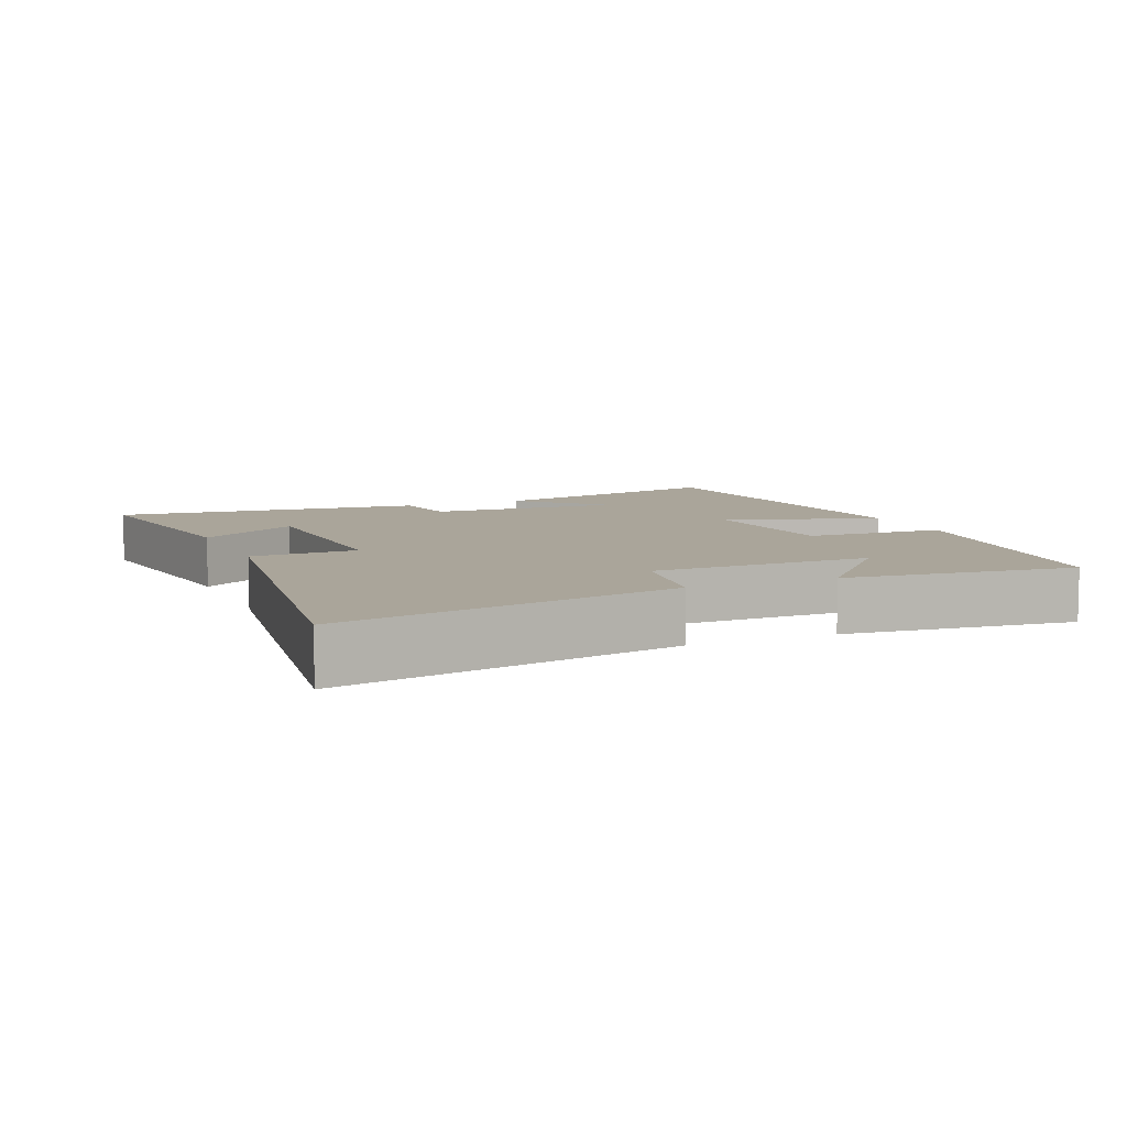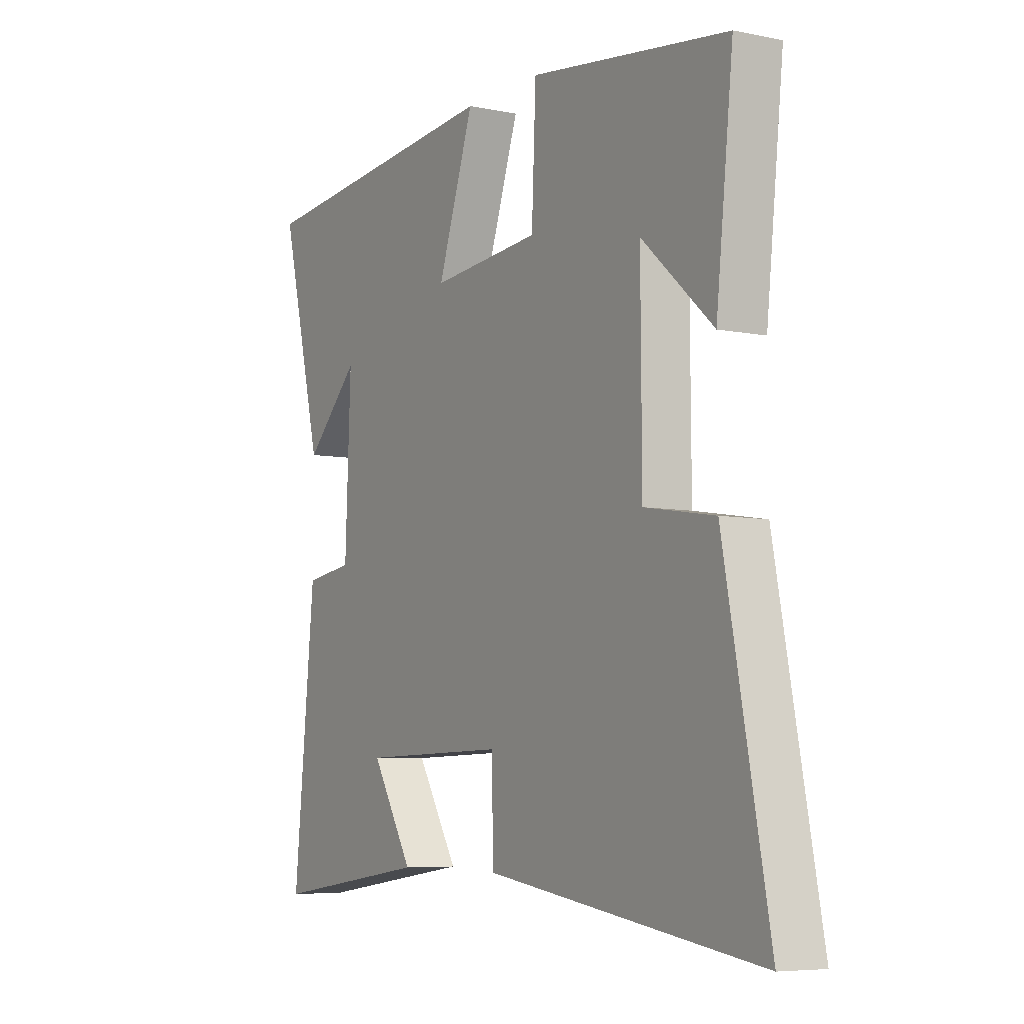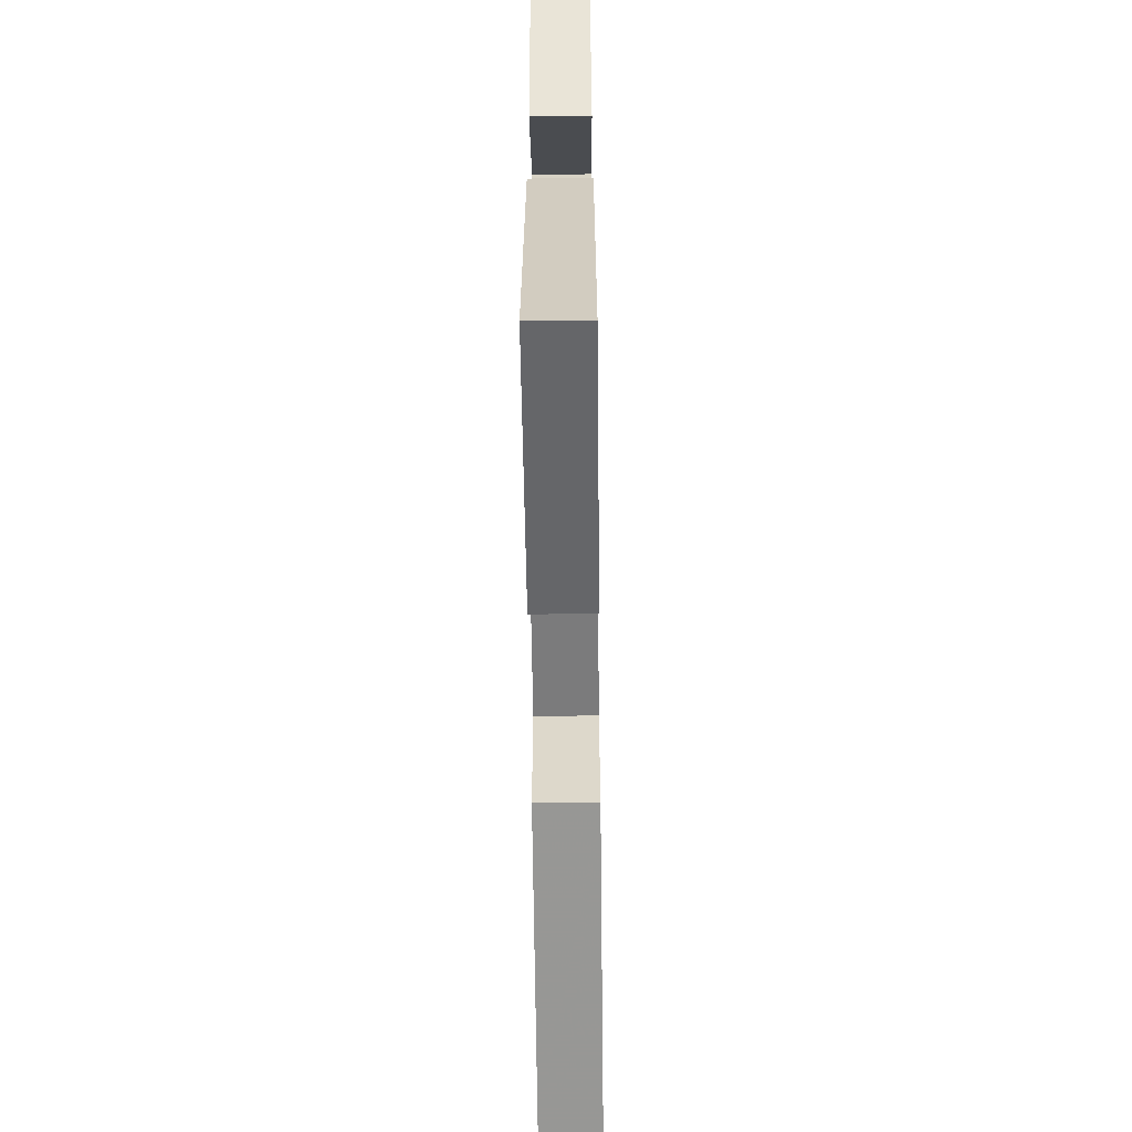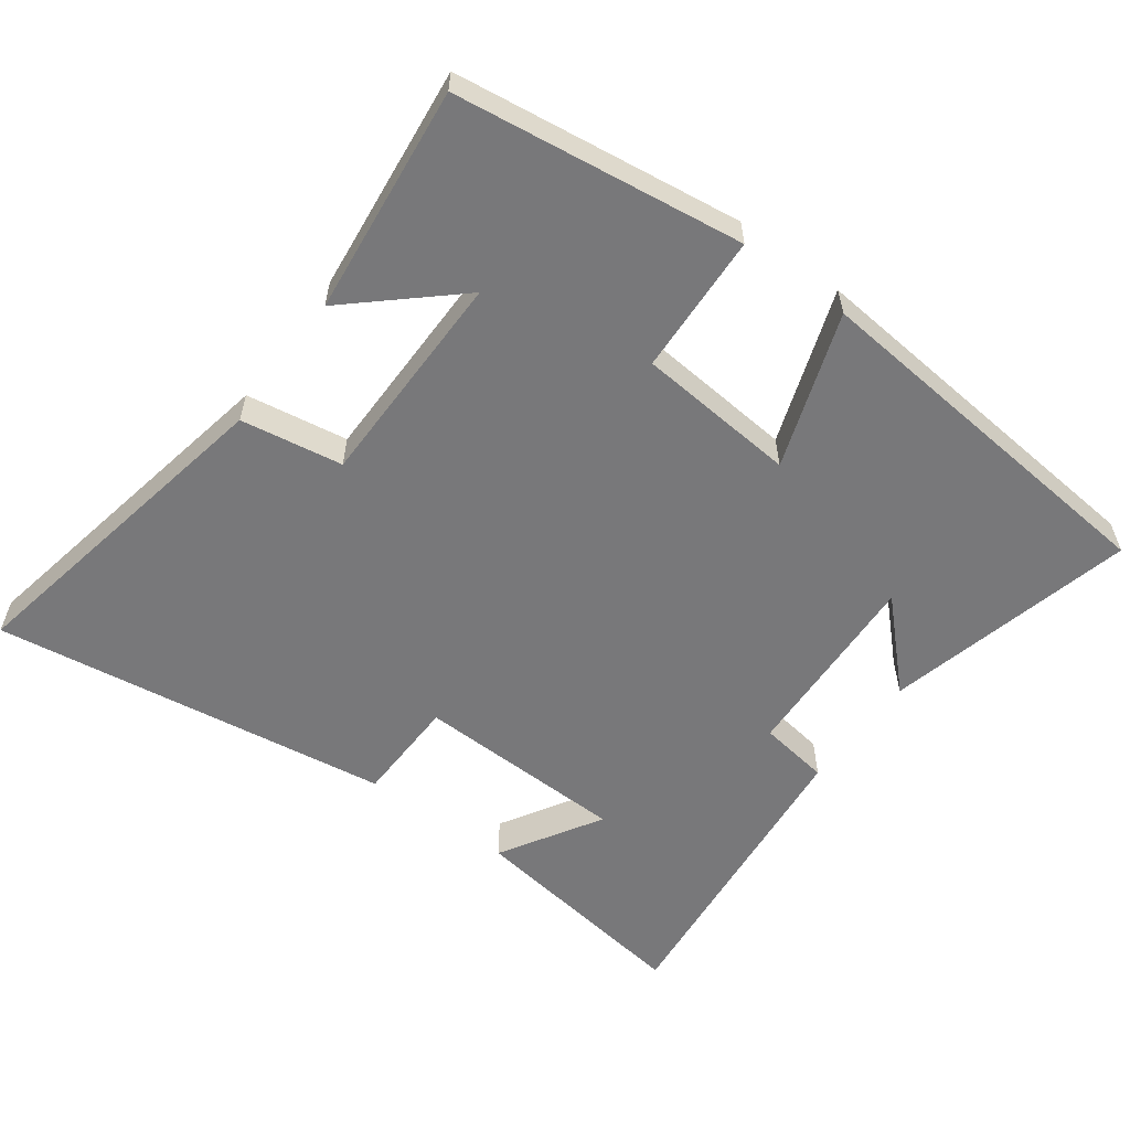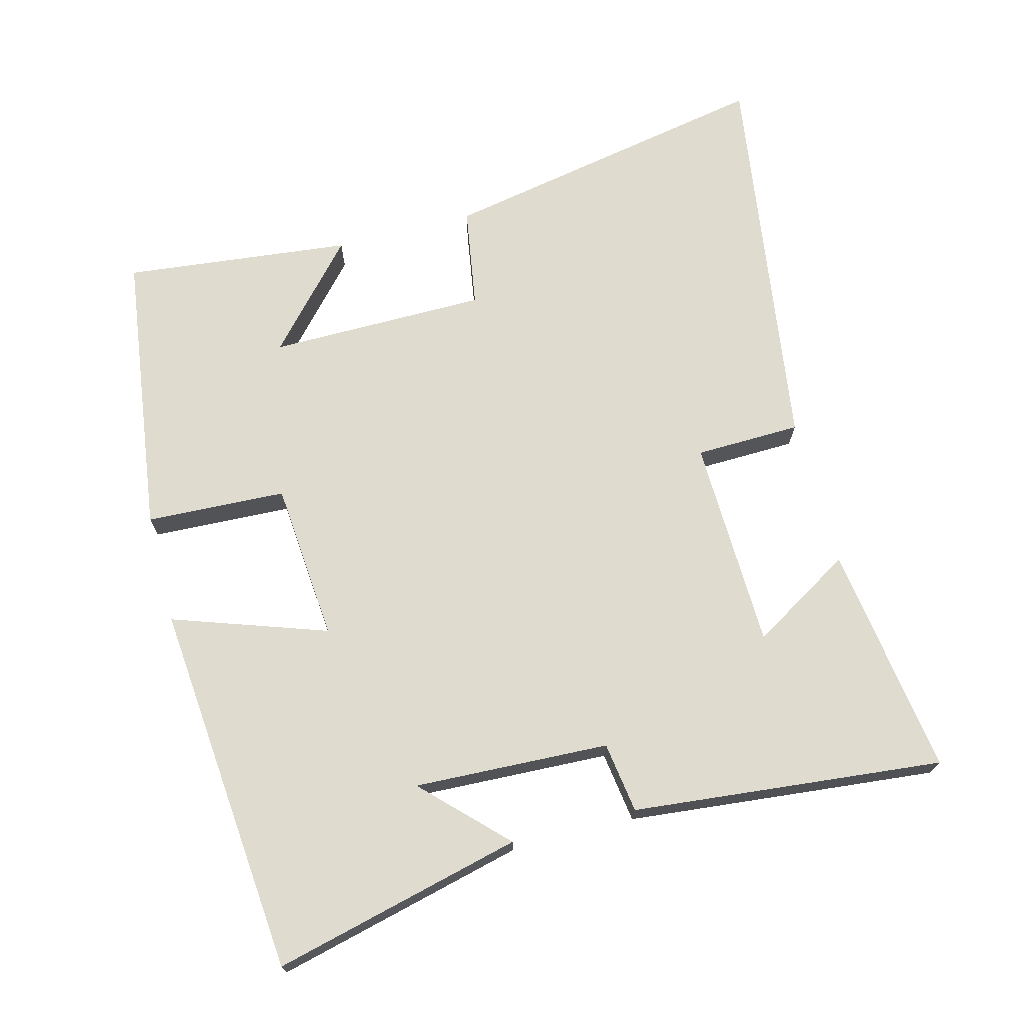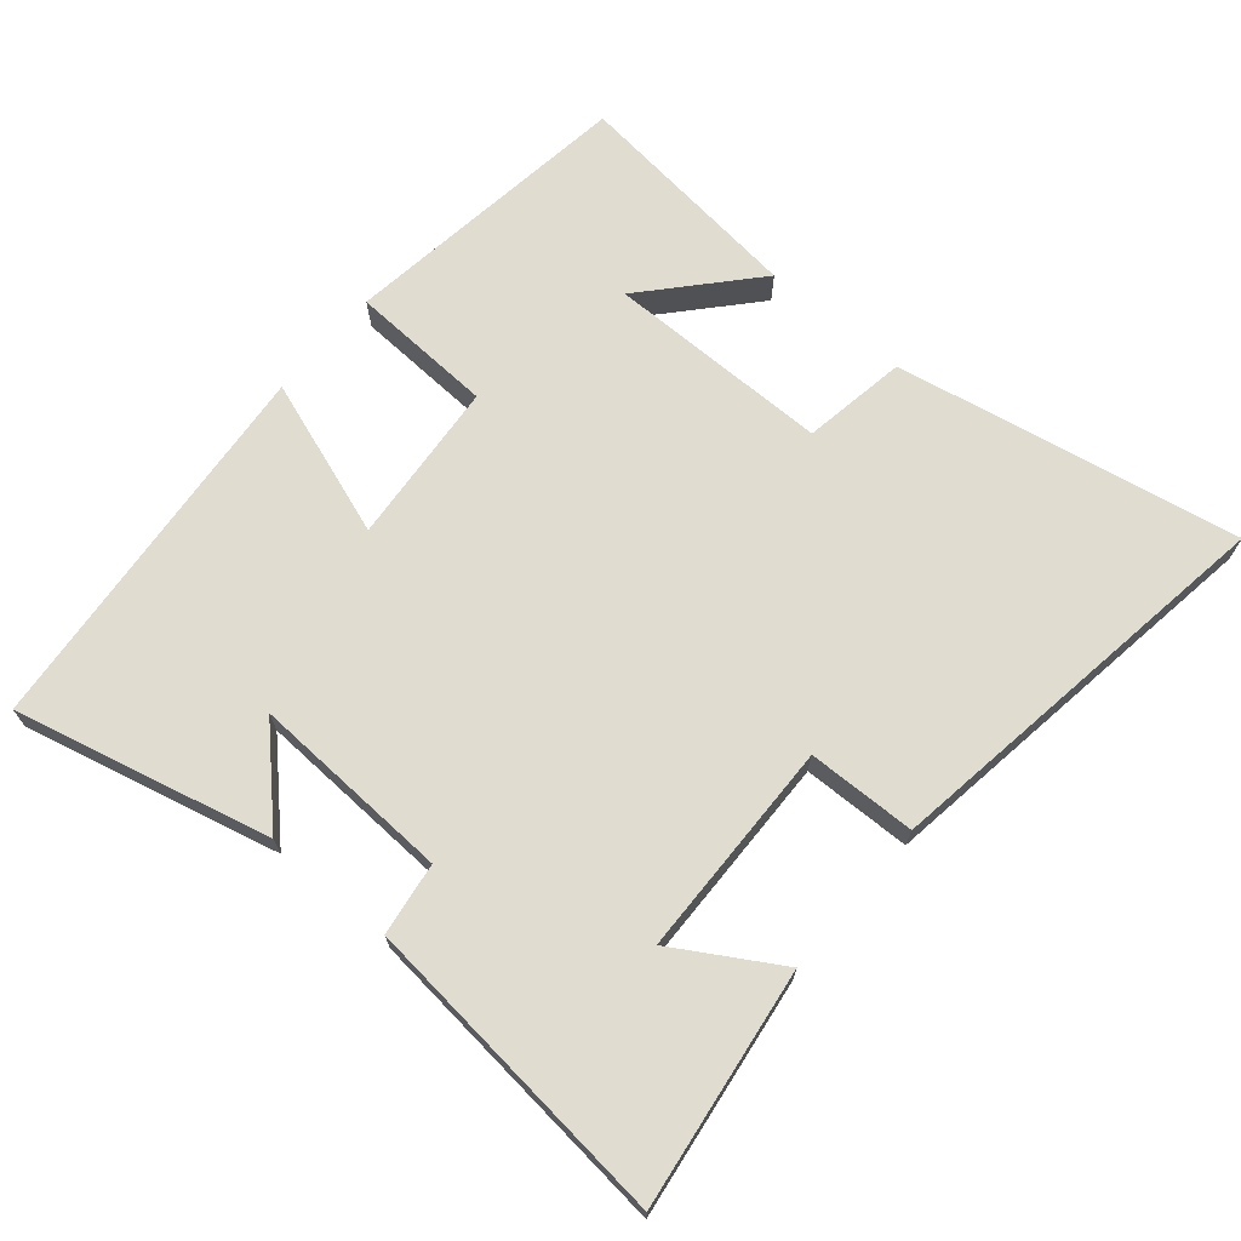
<metadata>
{"format":"obj","ext":"obj","renderer":"f3d","projection":"perspective","resolution":1024,"background":"white","views":[{"elev":7.6,"azim":-113.1,"up":"+Y"},{"elev":-6.4,"azim":-121.1,"up":"+Z"},{"elev":-59.9,"azim":90.7,"up":"+Z"},{"elev":-57.5,"azim":-36.3,"up":"+Y"},{"elev":70.5,"azim":75.4,"up":"+Y"},{"elev":69.5,"azim":130.4,"up":"+Y"}]}
</metadata>
<code>
v -0.536 0.07 0.444
v -0.118 0.07 0.5
v -0.109 0.07 0.296
v 0.123 0.07 0.276
v 0.046 0.07 0.5
v 0.589 0.07 0.45
v 0.5 0.07 0.088
v 0.385 0.07 0.203
v 0.397 0.07 -0.081
v 0.5 0.07 -0.096
v 0.545 0.07 -0.548
v 0.209 0.07 -0.5
v 0.297 0.07 -0.354
v -0.011 0.07 -0.346
v -0.015 0.07 -0.5
v -0.594 0.07 -0.584
v -0.5 0.07 -0.096
v -0.352 0.07 -0.072
v -0.35 0.07 0.246
v -0.5 0.07 0.112
v -0.536 0 0.444
v -0.118 0 0.5
v -0.109 0 0.296
v 0.123 0 0.276
v 0.046 0 0.5
v 0.589 0 0.45
v 0.5 0 0.088
v 0.385 0 0.203
v 0.397 0 -0.081
v 0.5 0 -0.096
v 0.545 0 -0.548
v 0.209 0 -0.5
v 0.297 0 -0.354
v -0.011 0 -0.346
v -0.015 0 -0.5
v -0.594 0 -0.584
v -0.5 0 -0.096
v -0.352 0 -0.072
v -0.35 0 0.246
v -0.5 0 0.112
f 19 20 1 2
f 18 19 2 3
f 16 17 18
f 15 16 18
f 14 15 18
f 18 3 4
f 14 18 4
f 13 14 4
f 10 11 12 13
f 9 10 13
f 8 9 13 4
f 6 7 8
f 4 5 6 8
f 22 21 40 39
f 23 22 39 38
f 38 37 36
f 38 36 35
f 38 35 34
f 24 23 38
f 24 38 34
f 24 34 33
f 33 32 31 30
f 33 30 29
f 24 33 29 28
f 28 27 26
f 28 26 25 24
f 1 21 22 2
f 2 22 23 3
f 3 23 24 4
f 4 24 25 5
f 5 25 26 6
f 6 26 27 7
f 7 27 28 8
f 8 28 29 9
f 9 29 30 10
f 10 30 31 11
f 11 31 32 12
f 12 32 33 13
f 13 33 34 14
f 14 34 35 15
f 15 35 36 16
f 16 36 37 17
f 17 37 38 18
f 18 38 39 19
f 19 39 40 20
f 20 40 21 1

</code>
